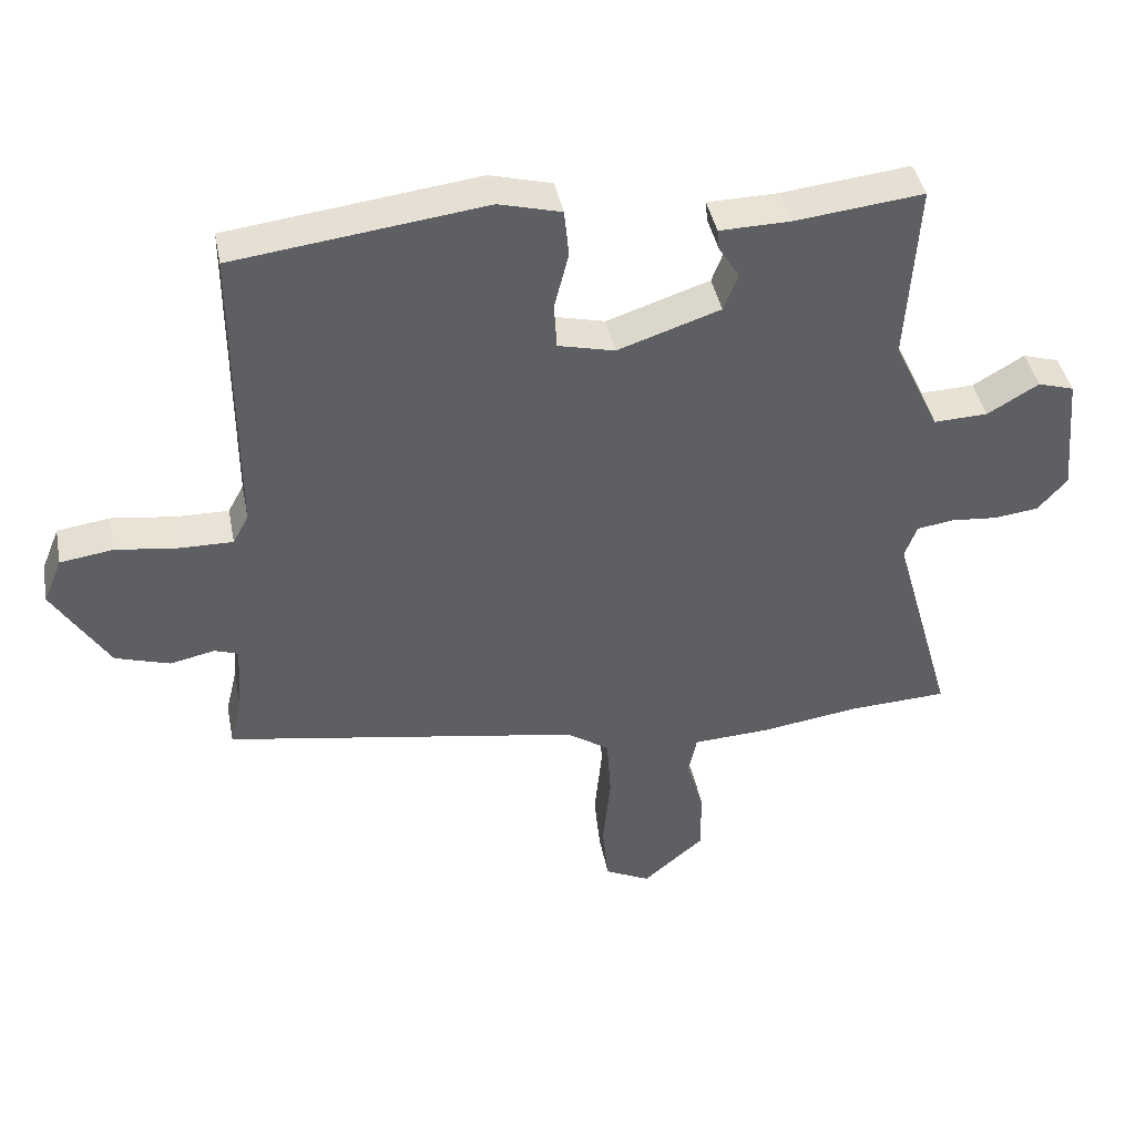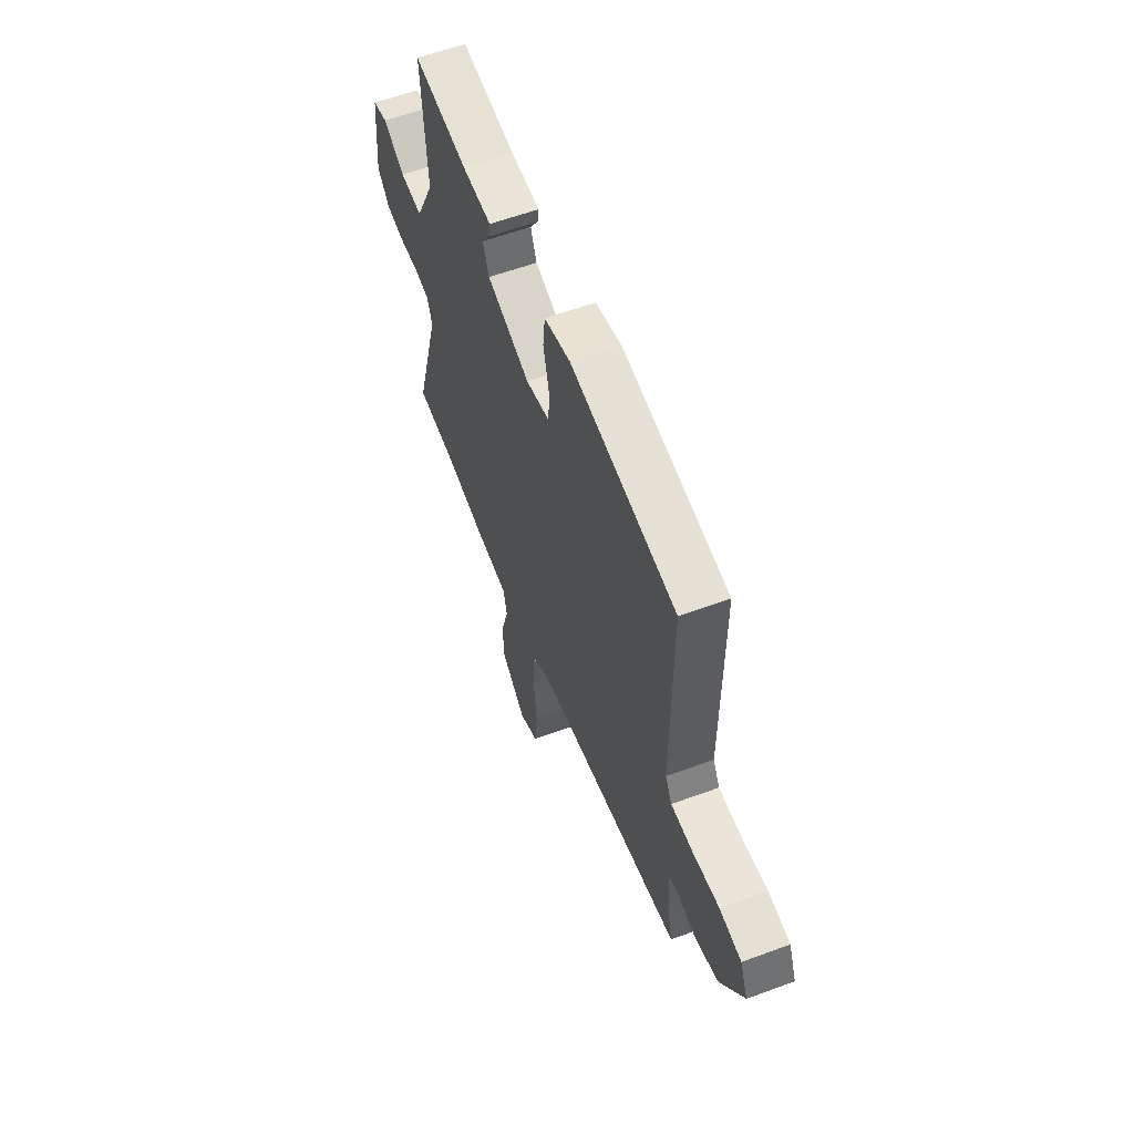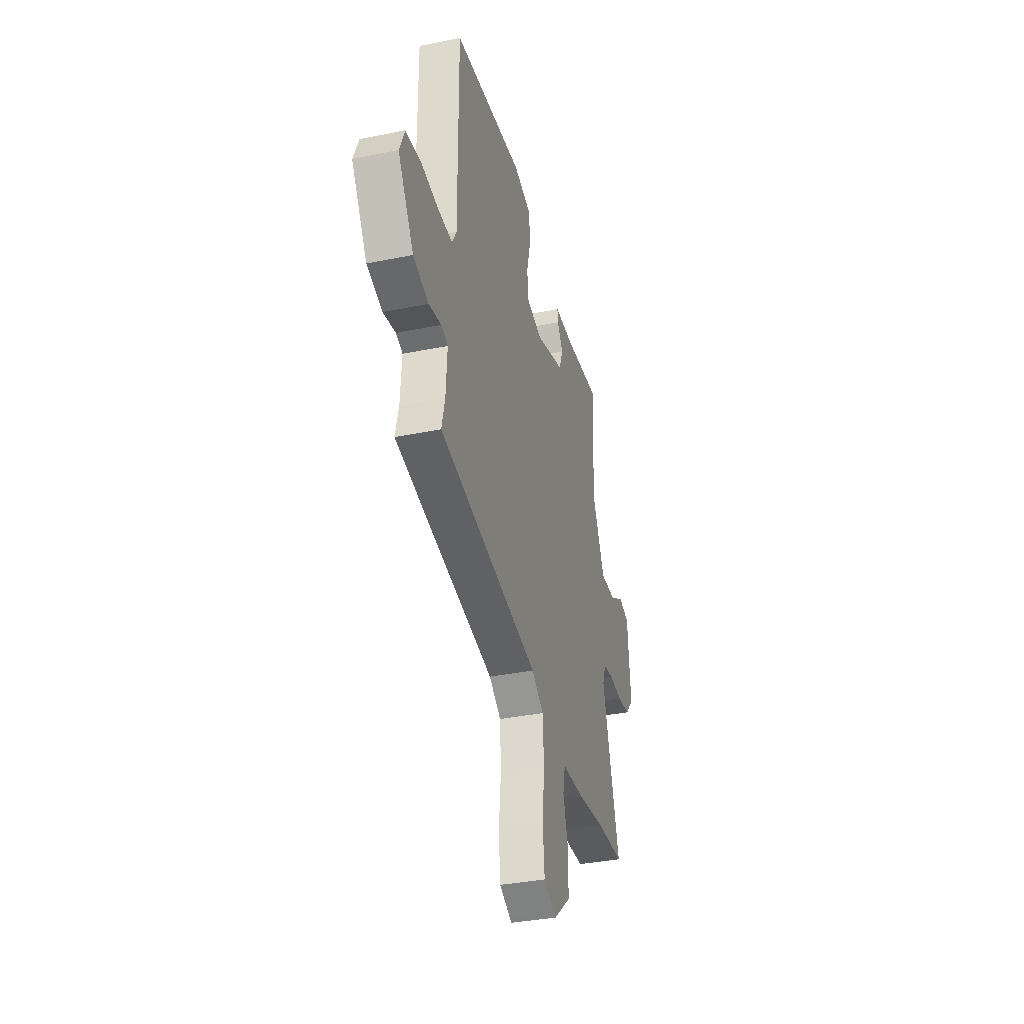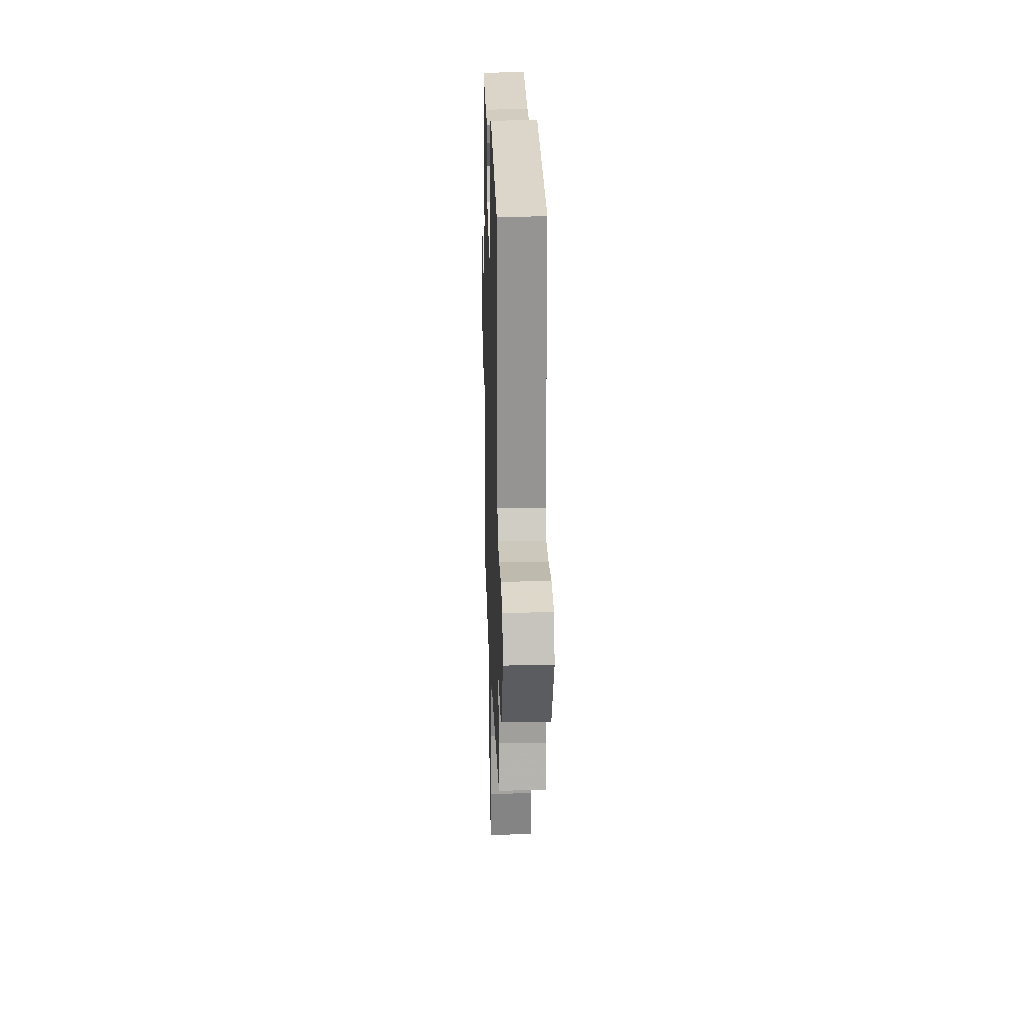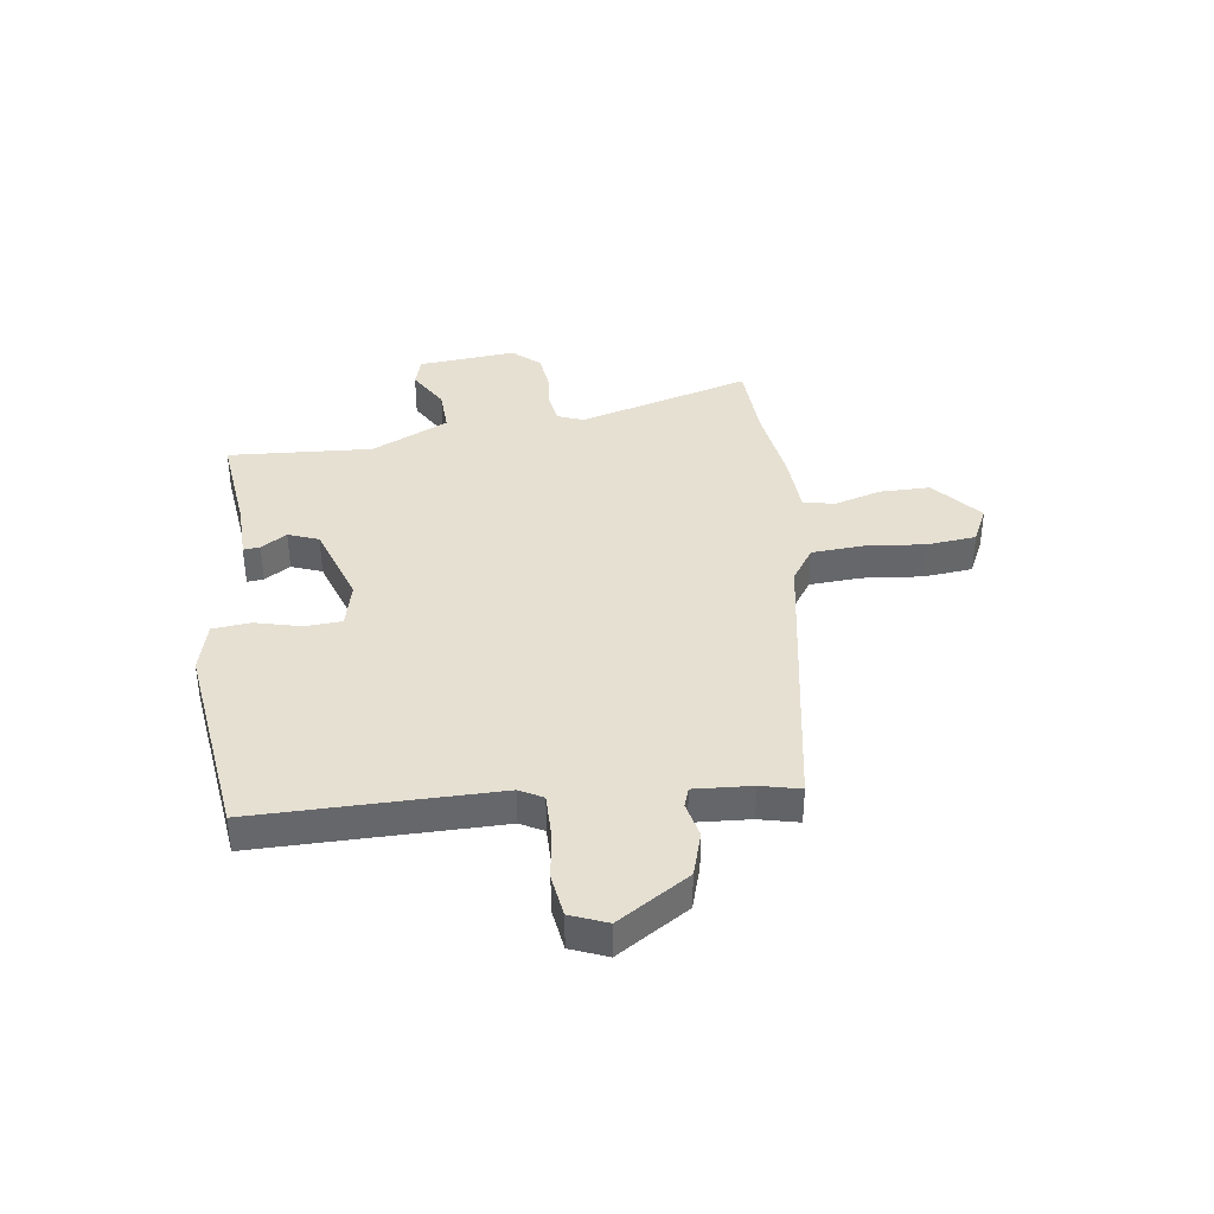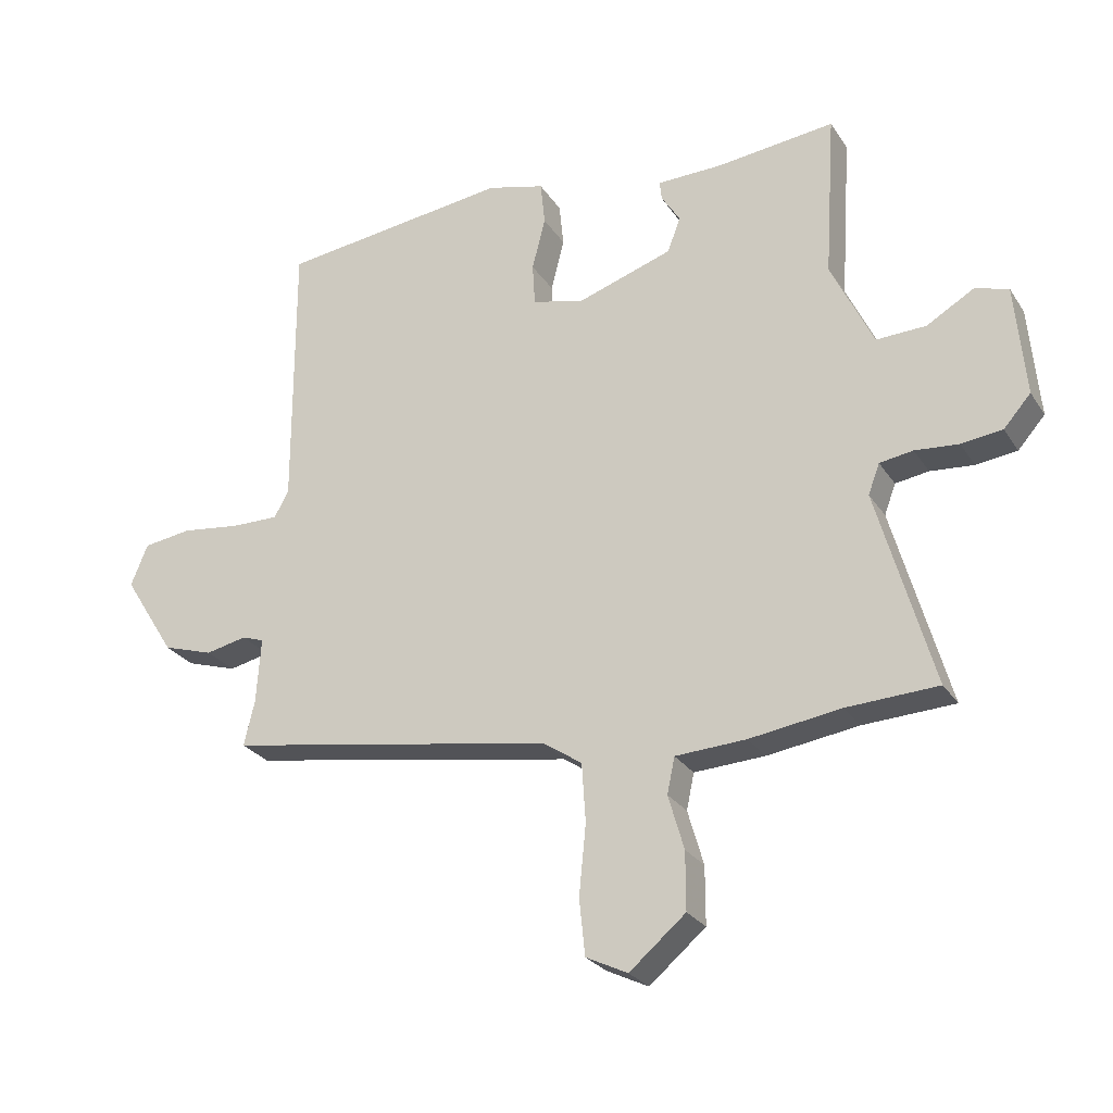
<metadata>
{"format":"obj","ext":"obj","renderer":"f3d","projection":"perspective","resolution":1024,"background":"white","views":[{"elev":41.6,"azim":169.1,"up":"+Z"},{"elev":59.2,"azim":69.2,"up":"+Z"},{"elev":-36.1,"azim":104.9,"up":"+Z"},{"elev":22.9,"azim":88.3,"up":"+Z"},{"elev":38.4,"azim":82.1,"up":"+Y"},{"elev":-26.3,"azim":-154.1,"up":"+Z"}]}
</metadata>
<code>
v 0.511 0.07 -0.382
v -0.01 0.07 -0.471
v -0.072 0.07 -0.513
v -0.078 0.07 -0.606
v -0.067 0.07 -0.716
v -0.076 0.07 -0.805
v -0.142 0.07 -0.837
v -0.231 0.07 -0.762
v -0.231 0.07 -0.671
v -0.206 0.07 -0.585
v -0.218 0.07 -0.528
v -0.33 0.07 -0.522
v -0.475 0.07 -0.501
v -0.619 0.07 -0.494
v -0.53 0.07 -0.18
v -0.548 0.07 -0.132
v -0.601 0.07 -0.124
v -0.67 0.07 -0.13
v -0.735 0.07 -0.122
v -0.778 0.07 -0.073
v -0.762 0.07 0.104
v -0.709 0.07 0.12
v -0.634 0.07 0.076
v -0.555 0.07 0.073
v -0.488 0.07 0.214
v -0.505 0.07 0.476
v -0.317 0.07 0.455
v -0.214 0.07 0.453
v -0.217 0.07 0.423
v -0.247 0.07 0.376
v -0.226 0.07 0.321
v -0.076 0.07 0.271
v 0.007 0.07 0.291
v 0.011 0.07 0.358
v -0.01 0.07 0.441
v -0.003 0.07 0.51
v 0.088 0.07 0.534
v 0.454 0.07 0.488
v 0.453 0.07 0.052
v 0.476 0.07 0.01
v 0.552 0.07 0.011
v 0.645 0.07 0.023
v 0.722 0.07 0.012
v 0.749 0.07 -0.054
v 0.667 0.07 -0.184
v 0.587 0.07 -0.209
v 0.522 0.07 -0.195
v 0.487 0.07 -0.207
v 0.494 0.07 -0.311
v 0.511 0 -0.382
v -0.01 0 -0.471
v -0.072 0 -0.513
v -0.078 0 -0.606
v -0.067 0 -0.716
v -0.076 0 -0.805
v -0.142 0 -0.837
v -0.231 0 -0.762
v -0.231 0 -0.671
v -0.206 0 -0.585
v -0.218 0 -0.528
v -0.33 0 -0.522
v -0.475 0 -0.501
v -0.619 0 -0.494
v -0.53 0 -0.18
v -0.548 0 -0.132
v -0.601 0 -0.124
v -0.67 0 -0.13
v -0.735 0 -0.122
v -0.778 0 -0.073
v -0.762 0 0.104
v -0.709 0 0.12
v -0.634 0 0.076
v -0.555 0 0.073
v -0.488 0 0.214
v -0.505 0 0.476
v -0.317 0 0.455
v -0.214 0 0.453
v -0.217 0 0.423
v -0.247 0 0.376
v -0.226 0 0.321
v -0.076 0 0.271
v 0.007 0 0.291
v 0.011 0 0.358
v -0.01 0 0.441
v -0.003 0 0.51
v 0.088 0 0.534
v 0.454 0 0.488
v 0.453 0 0.052
v 0.476 0 0.01
v 0.552 0 0.011
v 0.645 0 0.023
v 0.722 0 0.012
v 0.749 0 -0.054
v 0.667 0 -0.184
v 0.587 0 -0.209
v 0.522 0 -0.195
v 0.487 0 -0.207
v 0.494 0 -0.311
f 44 45 46 47
f 44 47 48
f 41 42 43 44
f 40 41 44 48
f 39 40 48
f 36 37 38 39
f 34 35 36 39
f 33 34 39 48
f 32 33 48 49
f 27 28 29 30
f 25 26 27 30
f 24 25 30 31
f 20 21 22 23
f 20 23 24
f 17 18 19 20
f 16 17 20 24
f 15 16 24 31
f 13 14 15 31
f 11 12 13 31
f 7 8 9 10
f 4 5 6 7
f 3 4 7 10
f 2 3 10 11
f 49 1 2
f 31 32 49
f 2 11 31 49
f 96 95 94 93
f 97 96 93
f 93 92 91 90
f 97 93 90 89
f 97 89 88
f 88 87 86 85
f 88 85 84 83
f 97 88 83 82
f 98 97 82 81
f 79 78 77 76
f 79 76 75 74
f 80 79 74 73
f 72 71 70 69
f 73 72 69
f 69 68 67 66
f 73 69 66 65
f 80 73 65 64
f 80 64 63 62
f 80 62 61 60
f 59 58 57 56
f 56 55 54 53
f 59 56 53 52
f 60 59 52 51
f 51 50 98
f 98 81 80
f 98 80 60 51
f 1 50 51 2
f 2 51 52 3
f 3 52 53 4
f 4 53 54 5
f 5 54 55 6
f 6 55 56 7
f 7 56 57 8
f 8 57 58 9
f 9 58 59 10
f 10 59 60 11
f 11 60 61 12
f 12 61 62 13
f 13 62 63 14
f 14 63 64 15
f 15 64 65 16
f 16 65 66 17
f 17 66 67 18
f 18 67 68 19
f 19 68 69 20
f 20 69 70 21
f 21 70 71 22
f 22 71 72 23
f 23 72 73 24
f 24 73 74 25
f 25 74 75 26
f 26 75 76 27
f 27 76 77 28
f 28 77 78 29
f 29 78 79 30
f 30 79 80 31
f 31 80 81 32
f 32 81 82 33
f 33 82 83 34
f 34 83 84 35
f 35 84 85 36
f 36 85 86 37
f 37 86 87 38
f 38 87 88 39
f 39 88 89 40
f 40 89 90 41
f 41 90 91 42
f 42 91 92 43
f 43 92 93 44
f 44 93 94 45
f 45 94 95 46
f 46 95 96 47
f 47 96 97 48
f 48 97 98 49
f 49 98 50 1

</code>
